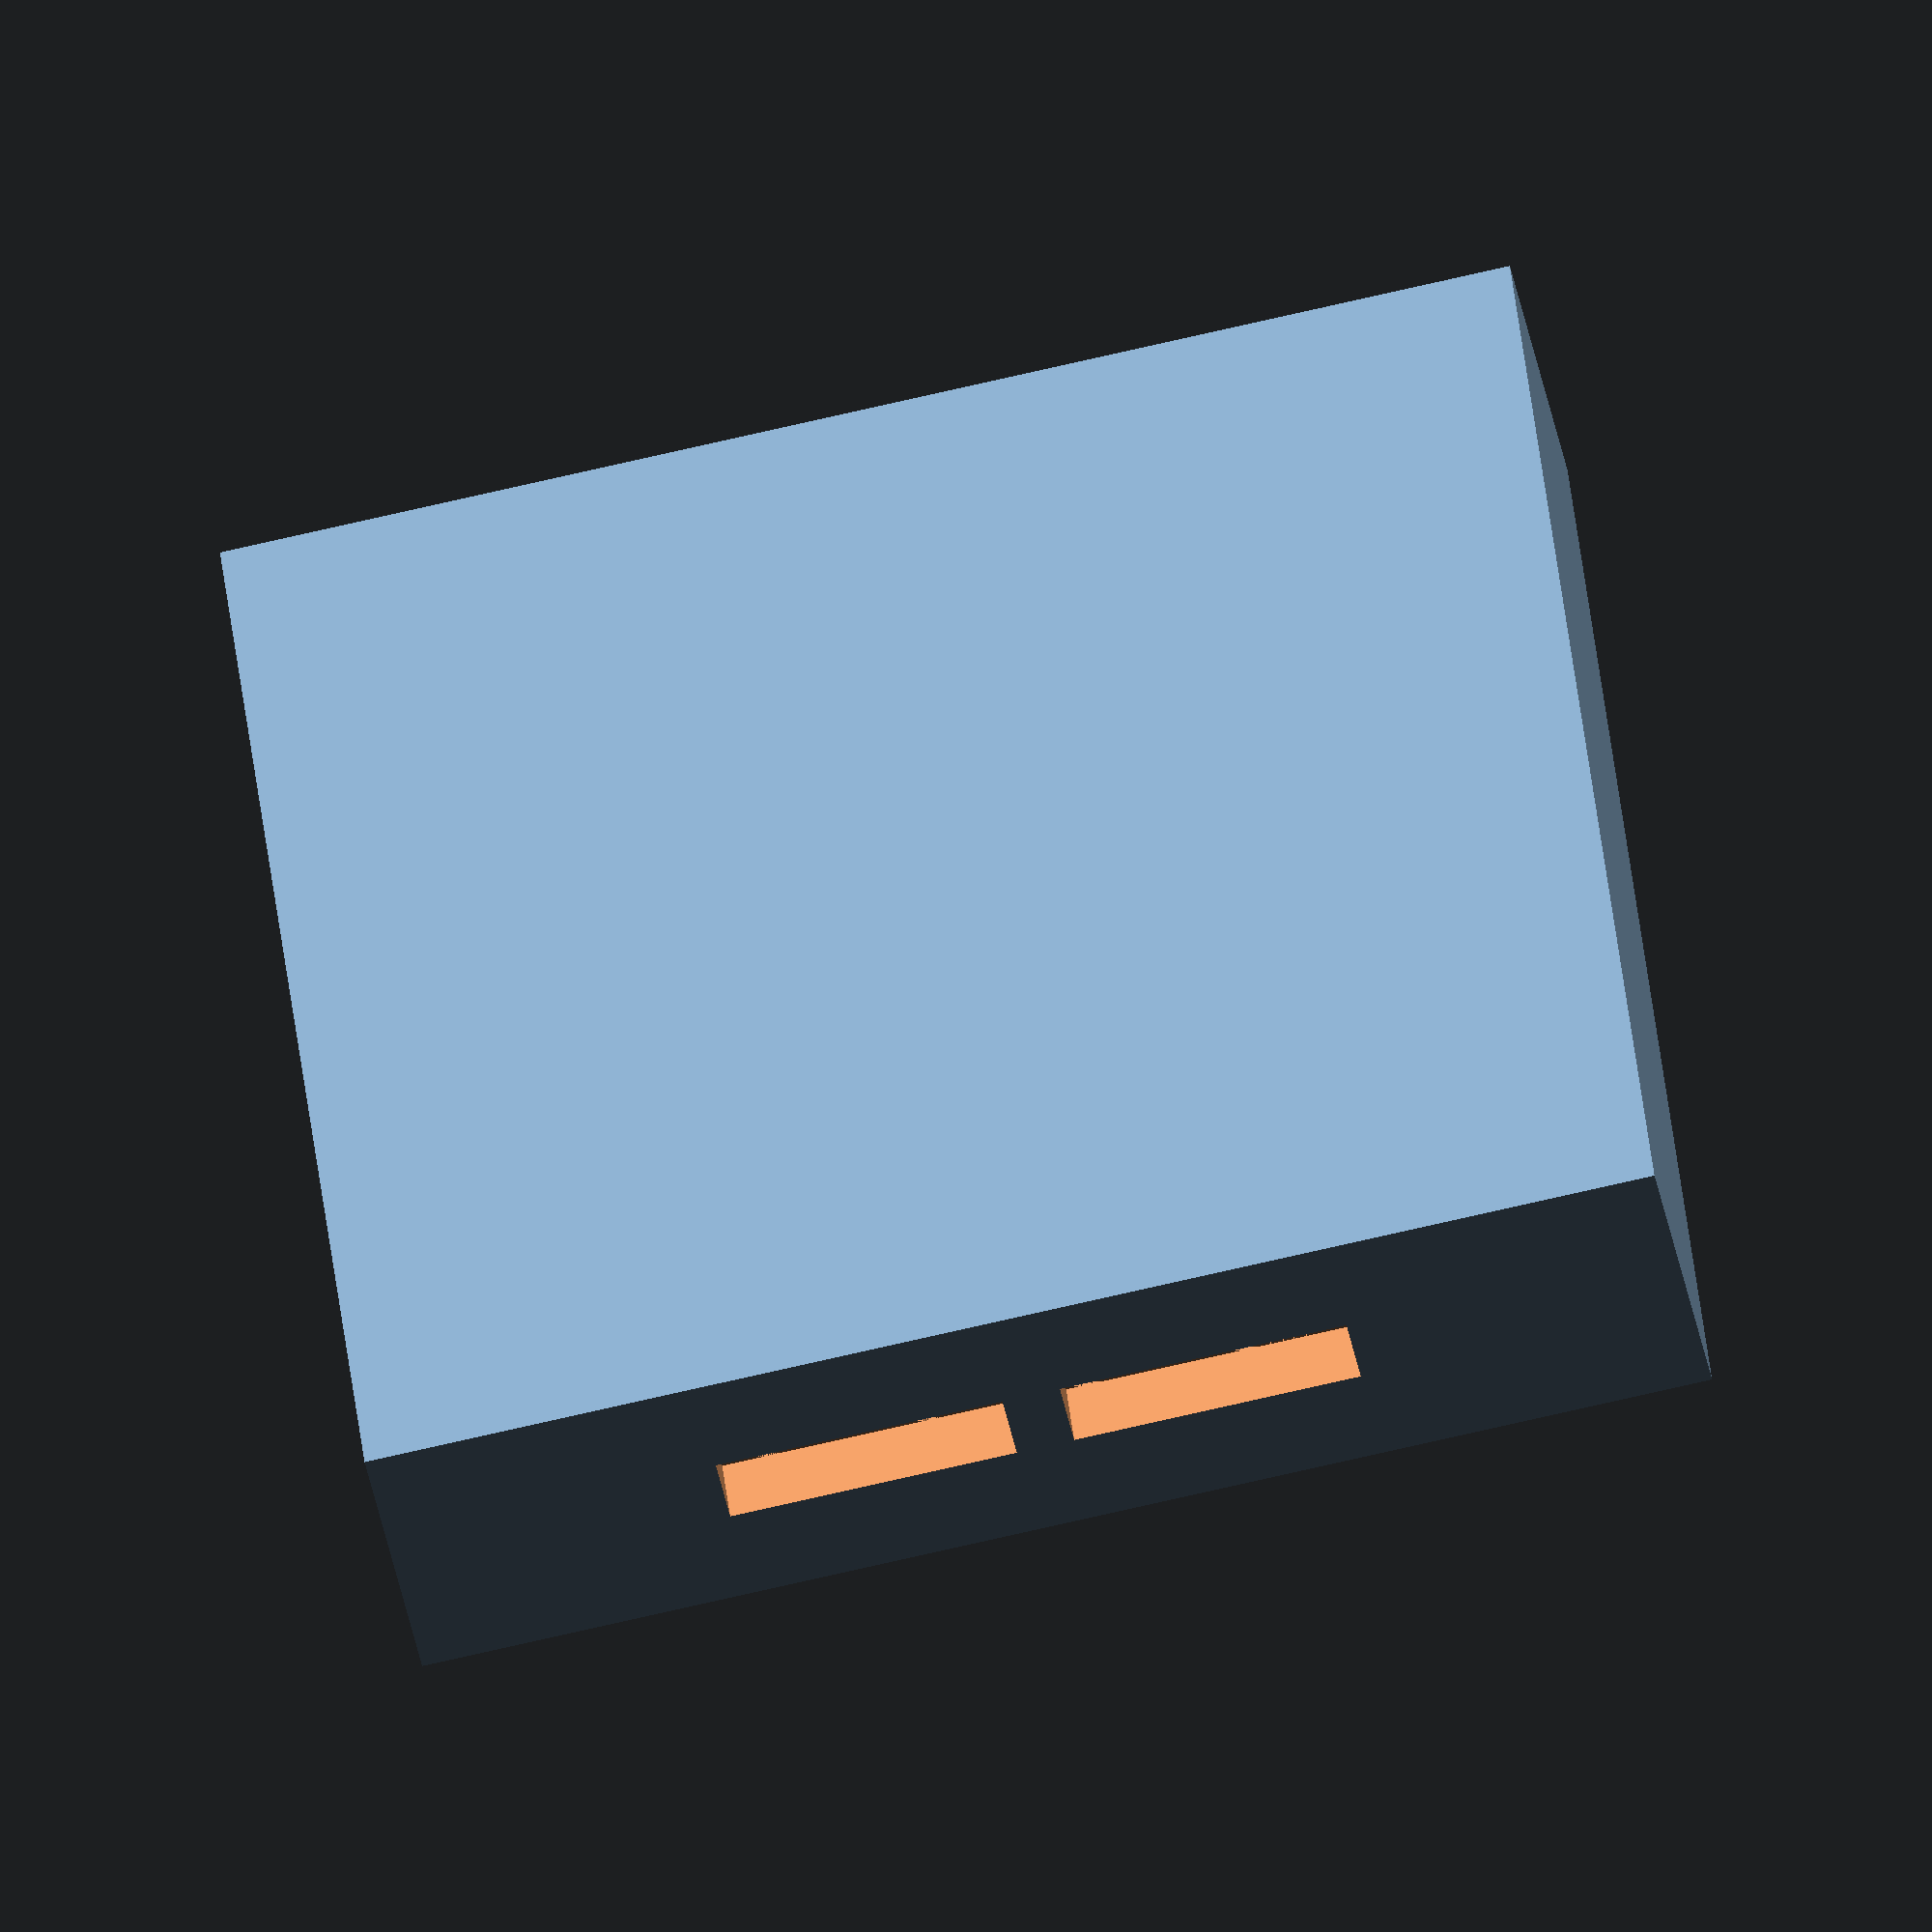
<openscad>
boxX = 45;
boxY = 45;
boxZ = 10;
boxThick = 2.5;

slitWidth = 10;
slitHeight = 2.5;
distSlits = 2;

numOfSlits = 2;

module slit() {
    cube([boxThick*2, slitWidth, slitHeight], center=true);
}

module slits() {
    if (numOfSlits == 1) {
        translate([boxX/2,0,0]) {
            slit();
        }
    }
    else if(numOfSlits == 2) {
        translate([boxX/2, (slitWidth+distSlits)/2, 0]) {
                slit();
            }
            translate([boxX/2, (slitWidth+distSlits)/-2, 0]) {
                slit();
            }
    }
    else if(numOfSlits % 2 > 0) {     //If the number of slits is an odd number:
        translate([boxX/2,0,0]) { //Put one slit in the middle.
            slit();
        }
        for (numOfSlits = [1:(numOfSlits-1)/2]) { //Then, put half the sits on one side of middle slit, and half on the other. 
            translate([boxX/2, (slitWidth+distSlits/2)*-numOfSlits, 0]) { //Move the slits on the edge of the middle slit, then move them more based on the user-set distance of slits. This is one side of slits.
                slit();
            }
            translate([boxX/2, (slitWidth+distSlits/2)*numOfSlits, 0]) { //Move the slits on the edge of the middle slit, then move them more based on the user-set distance of slits. This is one side of slits.
                slit();
            }
        }
    }
    else if(numOfSlits % 2 == 0) { //If the number of slits is even
        for(numOfSlits = [1:numOfSlits/2]) {
            translate([boxX/2, (slitWidth/2+distSlits/2), 0]) {
                slit();
            }
            translate([boxX/2, (slitWidth/2+distSlits/2)*numOfSlits, 0]) {
                slit();
            }
        }
    }
    else {
        //Something went wrong
     }
 } 
    


module box() {
    difference() {
        cube([boxX, boxY, boxZ], center=true);
        cube([boxX-boxThick*2, boxY-boxThick*2, boxZ-boxThick*2],center=true);
        slits();
    }
}

box();

</openscad>
<views>
elev=45.0 azim=96.4 roll=191.3 proj=o view=solid
</views>
